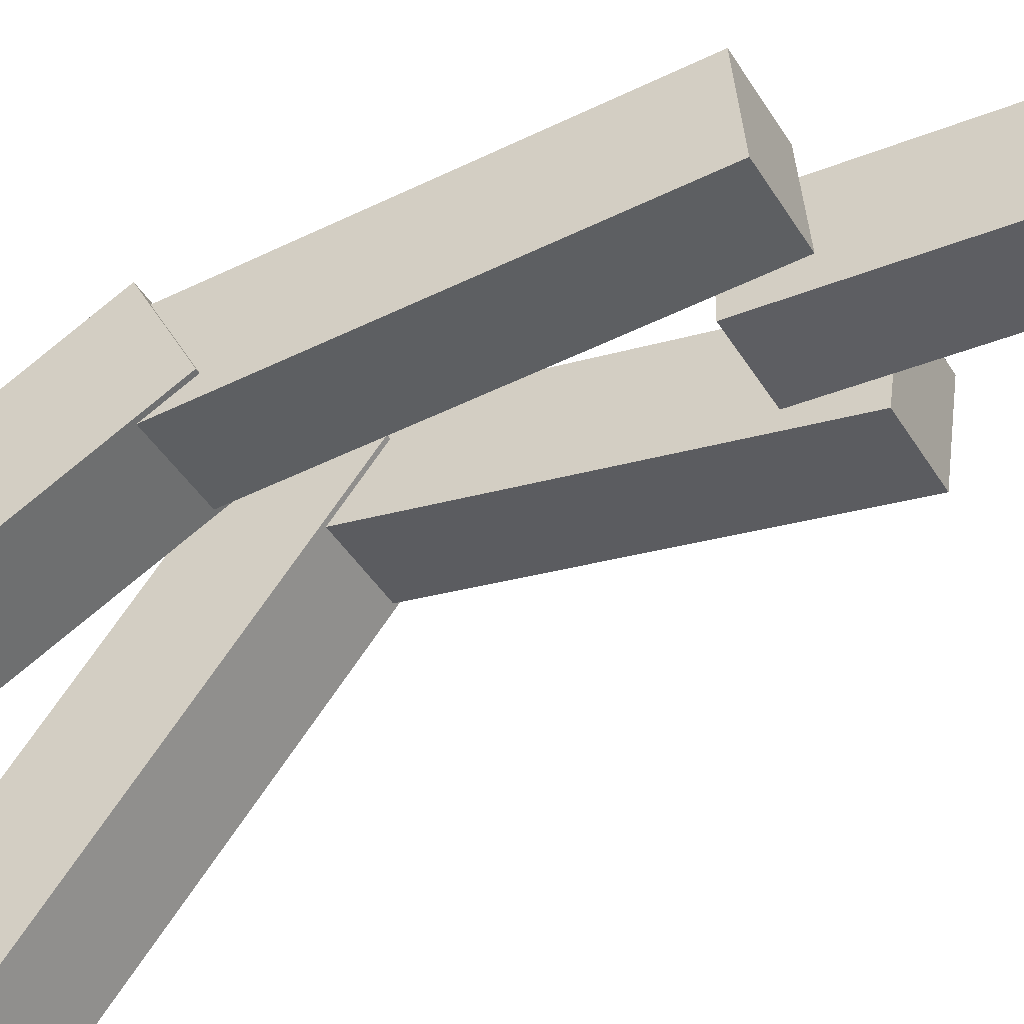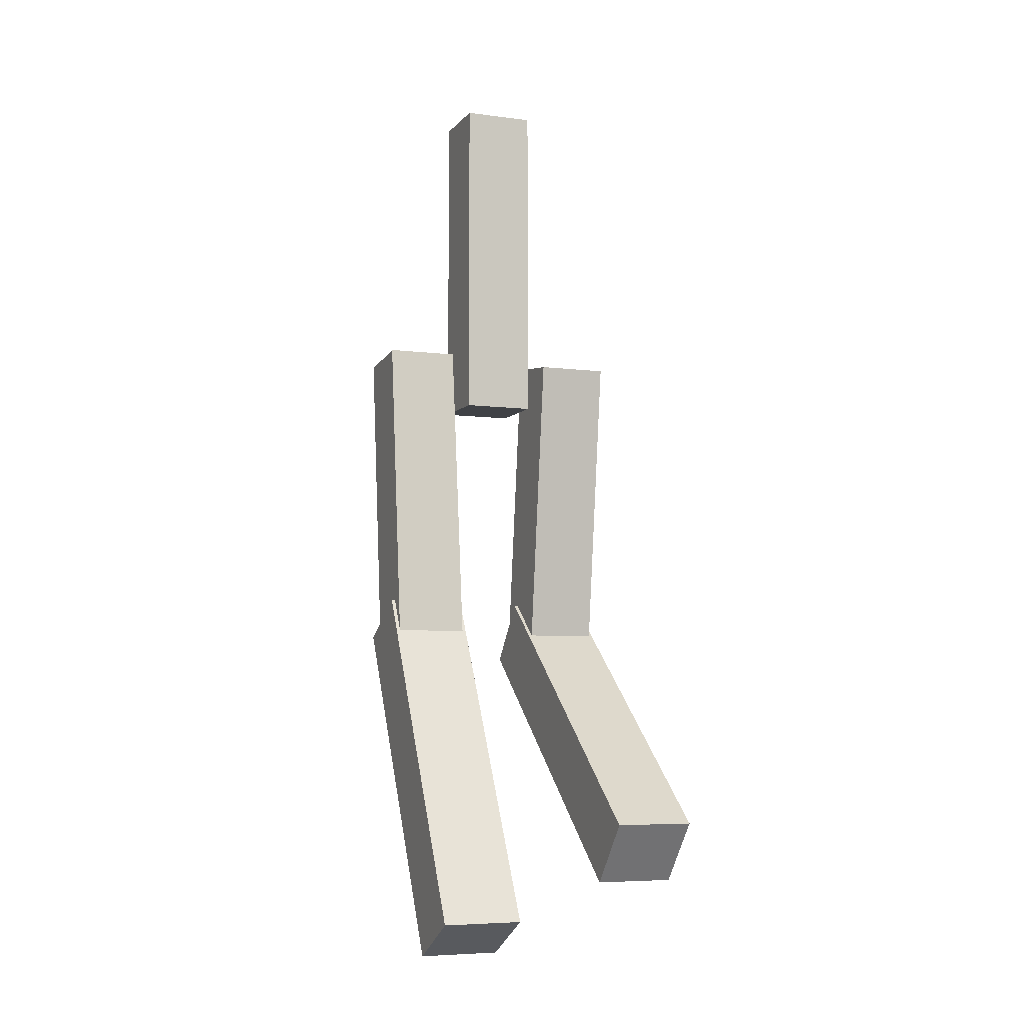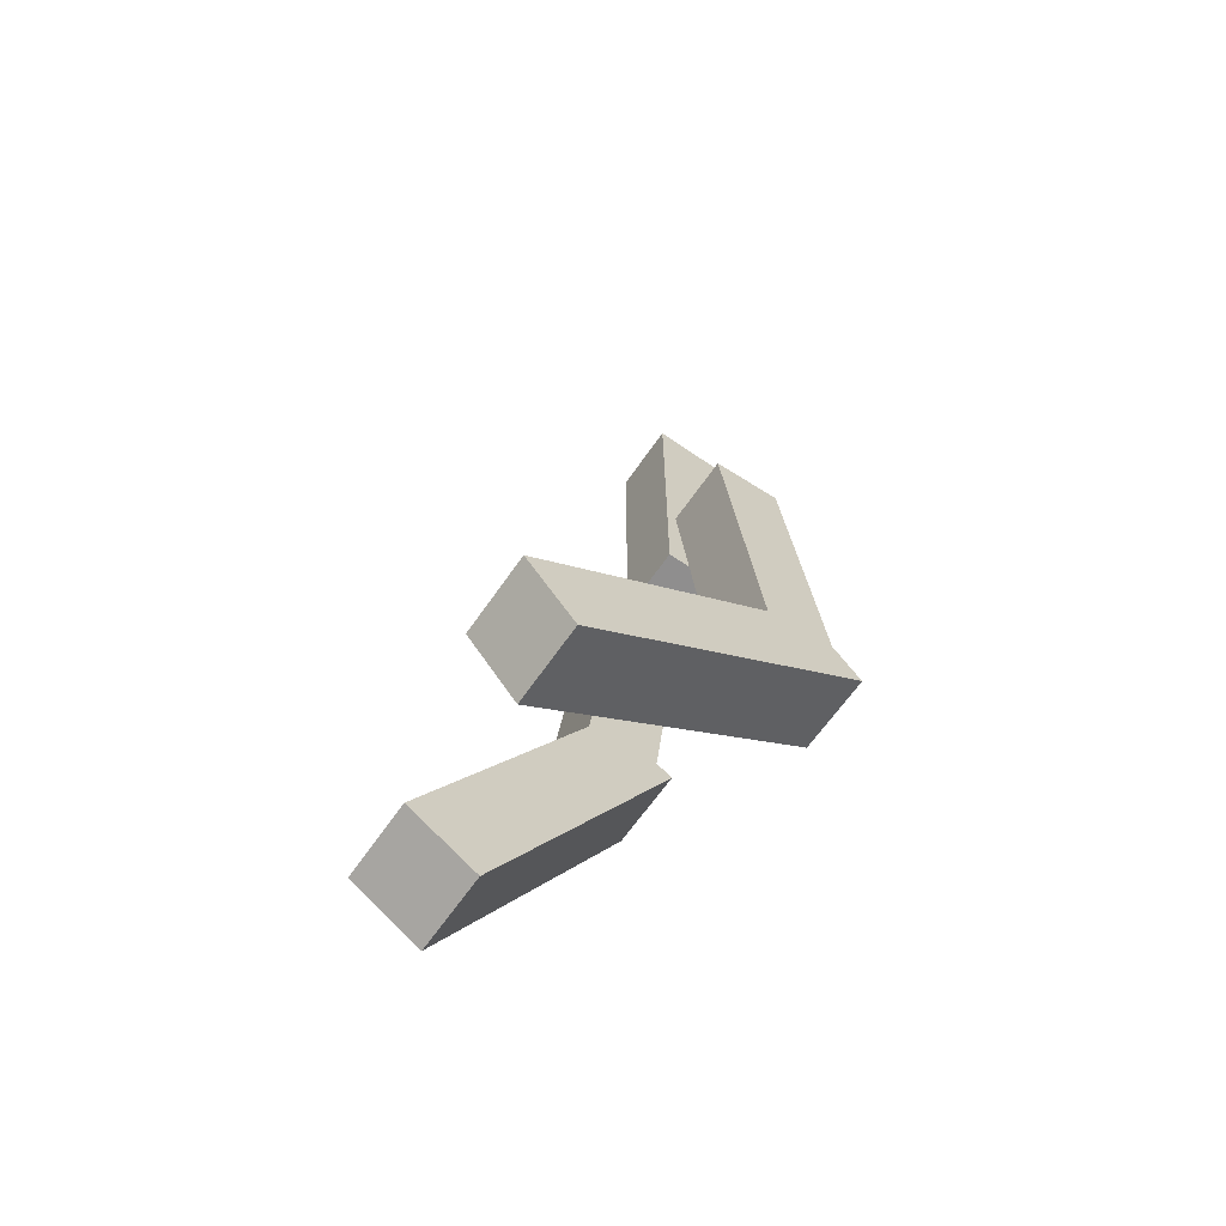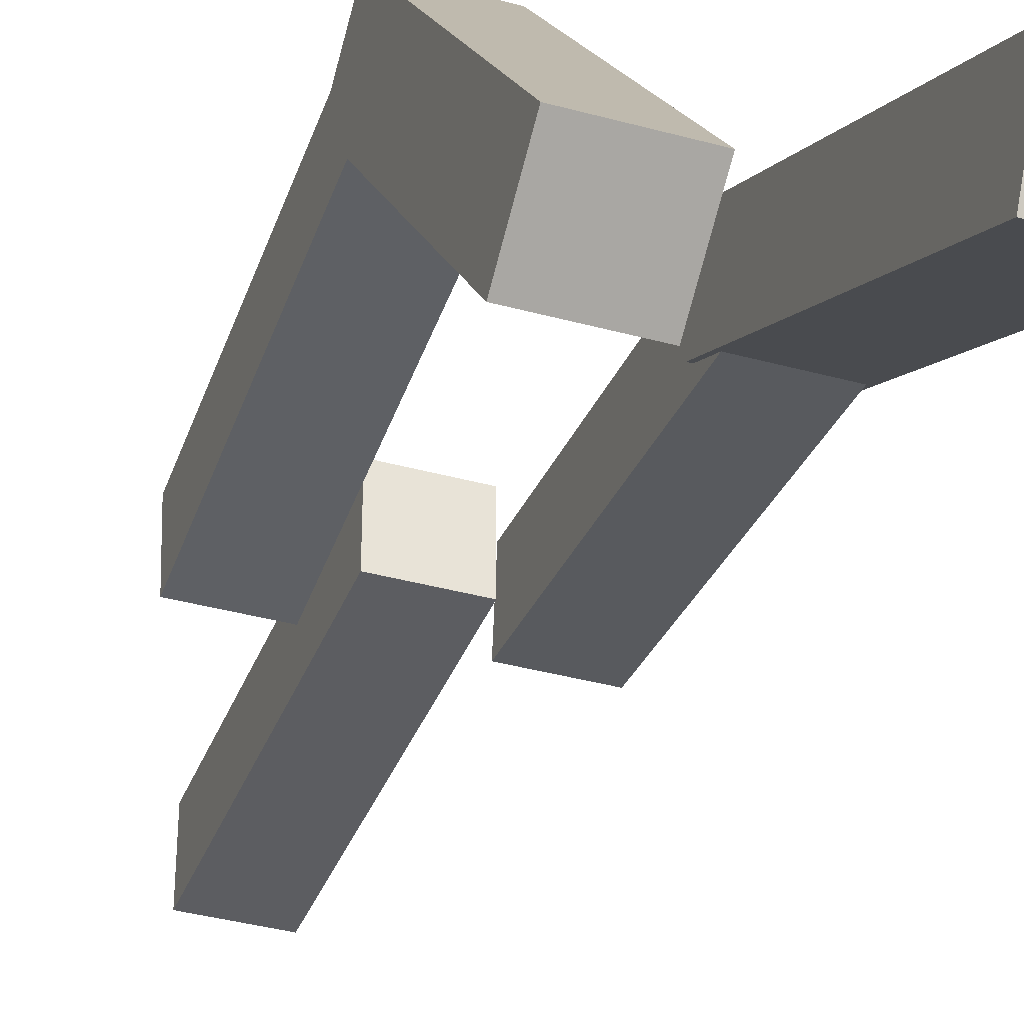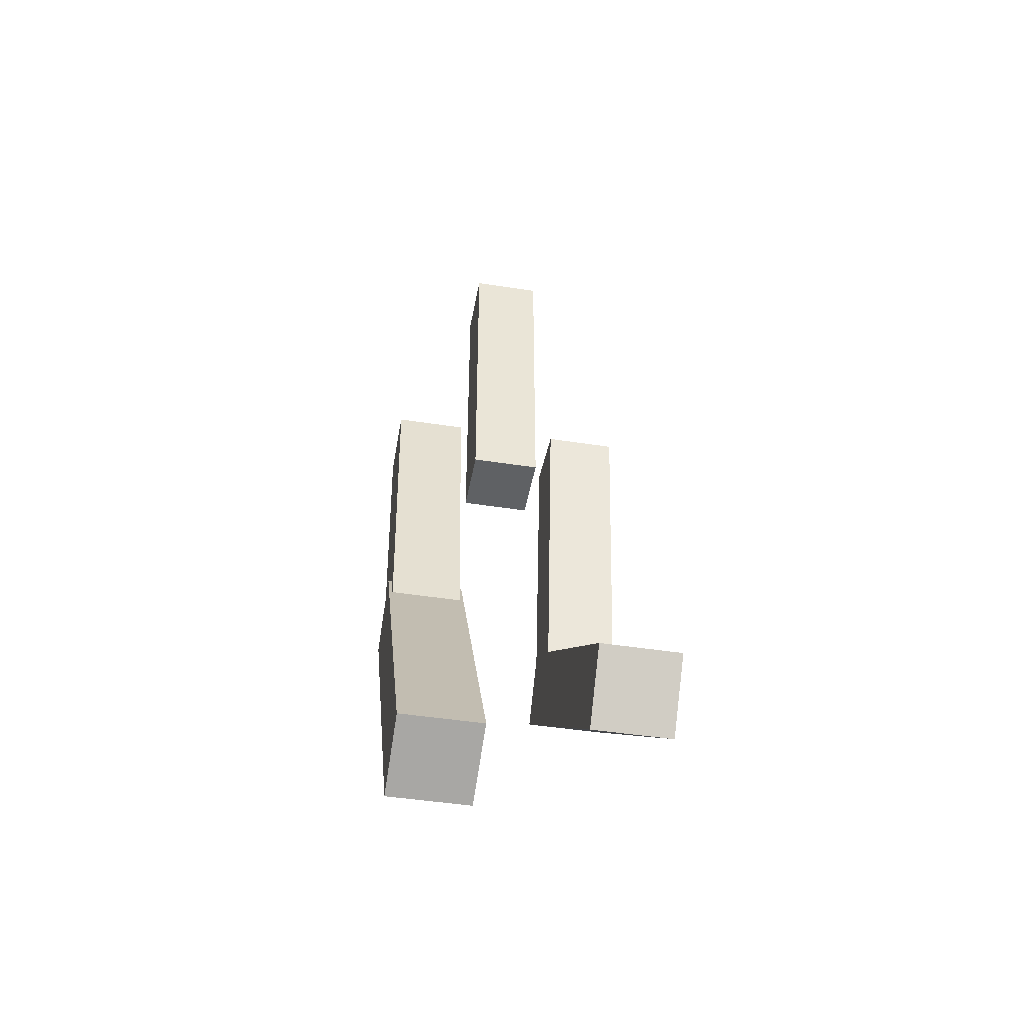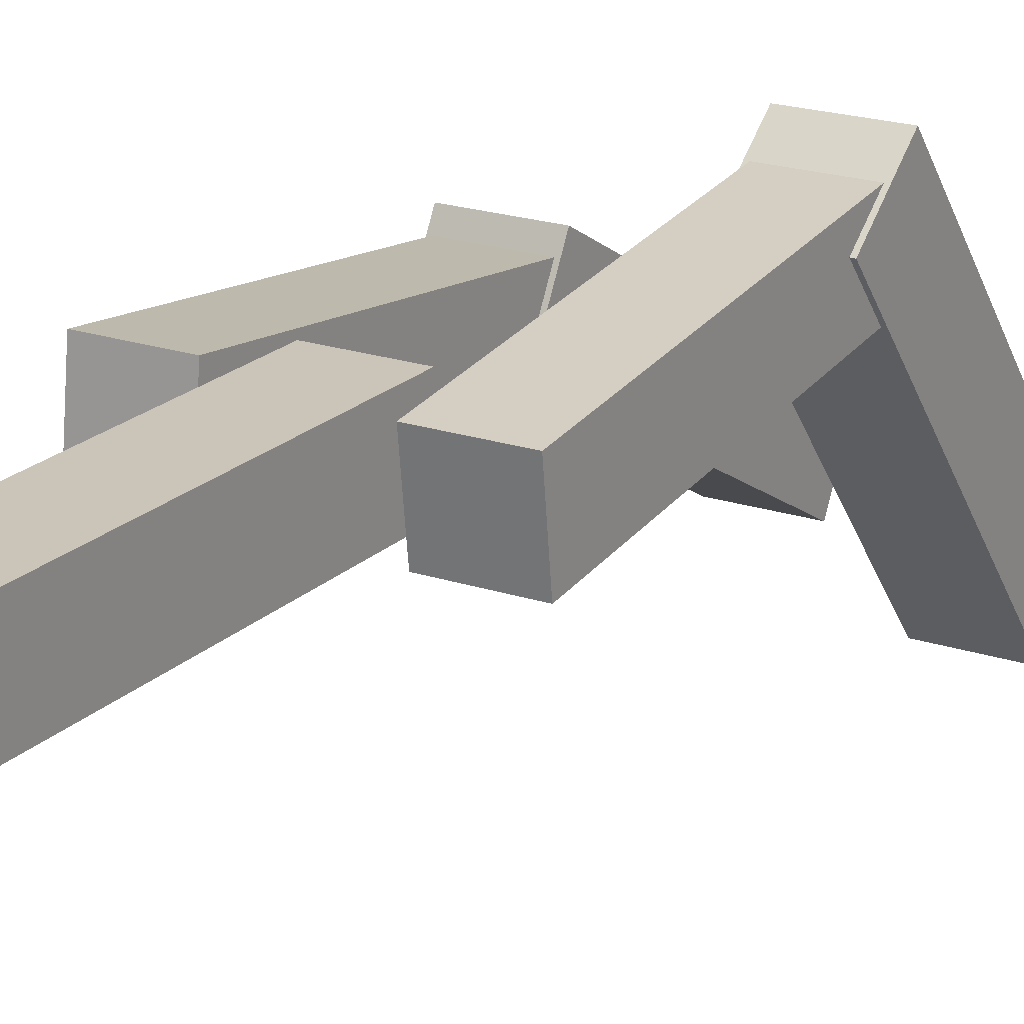
<metadata>
{"format":"obj","ext":"obj","renderer":"f3d","projection":"perspective","resolution":1024,"background":"white","views":[{"elev":-38.4,"azim":117.0,"up":"+Z"},{"elev":-6.3,"azim":158.8,"up":"+Y"},{"elev":-65.0,"azim":-124.7,"up":"+Y"},{"elev":-37.1,"azim":-19.6,"up":"+Z"},{"elev":-45.7,"azim":169.8,"up":"+Y"},{"elev":20.5,"azim":-148.7,"up":"+Z"}]}
</metadata>
<code>
o Cube.004
v 0.2 3.3 -0.2
v 0.2 3.3 0.2
v -0.2 3.3 0.2
v -0.2 3.3 -0.2
v 0.2 5.2 -0.2
v 0.2 5.2 0.2
v -0.2 5.2 0.2
v -0.2 5.2 -0.2
f 1 2 4
f 5 8 6
f 1 5 2
f 2 6 3
f 3 7 4
f 5 1 8
f 2 3 4
f 8 7 6
f 5 6 2
f 6 7 3
f 7 8 4
f 1 4 8
o Cube
v 0.7 1.734 -0.3913
v 0.7 1.688 0.006131
v 0.3 1.688 0.006131
v 0.3 1.734 -0.3913
v 0.7 3.621 -0.1761
v 0.7 3.576 0.2214
v 0.3 3.576 0.2214
v 0.3 3.621 -0.1761
f 9 10 12
f 13 16 14
f 9 13 10
f 10 14 11
f 11 15 12
f 13 9 16
f 10 11 12
f 16 15 14
f 13 14 10
f 14 15 11
f 15 16 12
f 9 12 16
o Cube.003
v 0.72 0.2242 -1.284
v 0.72 0.01146 -0.8991
v 0.28 0.01146 -0.8991
v 0.28 0.2242 -1.284
v 0.72 2.054 -0.2738
v 0.72 1.841 0.1114
v 0.28 1.841 0.1114
v 0.28 2.054 -0.2738
f 17 18 20
f 21 24 22
f 17 21 18
f 18 22 19
f 19 23 20
f 21 17 24
f 18 19 20
f 24 23 22
f 21 22 18
f 22 23 19
f 23 24 20
f 17 20 24
o Cube.001
v -0.3 1.688 0.009125
v -0.3 1.737 0.4061
v -0.7 1.737 0.4061
v -0.7 1.688 0.009125
v -0.3 3.574 -0.2229
v -0.3 3.623 0.1741
v -0.7 3.623 0.1741
v -0.7 3.574 -0.2229
f 25 26 28
f 29 32 30
f 25 29 26
f 26 30 27
f 27 31 28
f 29 25 32
f 26 27 28
f 32 31 30
f 29 30 26
f 30 31 27
f 31 32 28
f 25 28 32
o Cube.002
v -0.28 0.7458 -1.386
v -0.28 0.4047 -1.108
v -0.72 0.4047 -1.108
v -0.72 0.7458 -1.386
v -0.28 2.066 0.2338
v -0.28 1.725 0.5118
v -0.72 1.725 0.5118
v -0.72 2.066 0.2338
f 33 34 36
f 37 40 38
f 33 37 34
f 34 38 35
f 35 39 36
f 37 33 40
f 34 35 36
f 40 39 38
f 37 38 34
f 38 39 35
f 39 40 36
f 33 36 40

</code>
